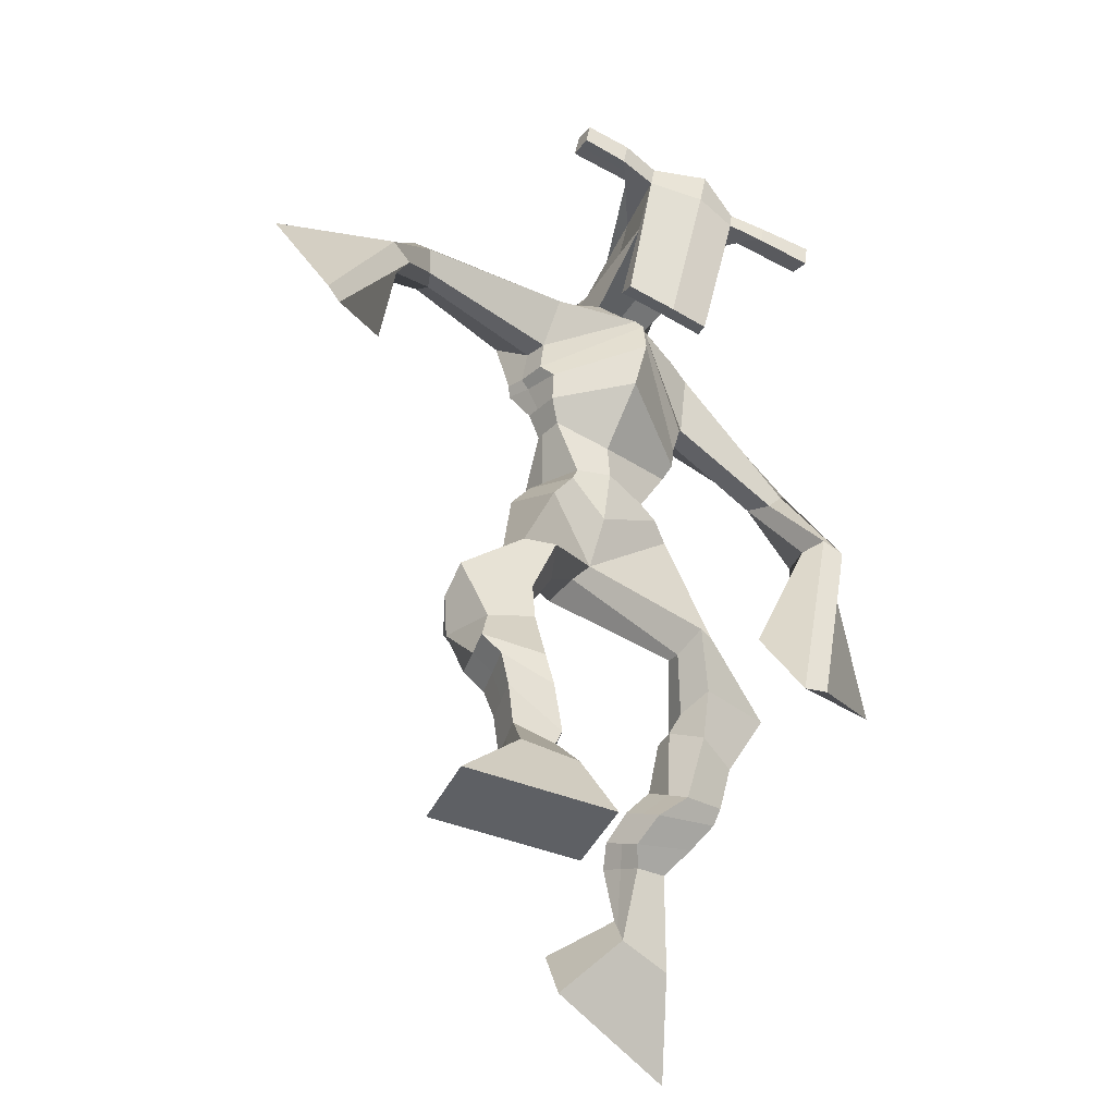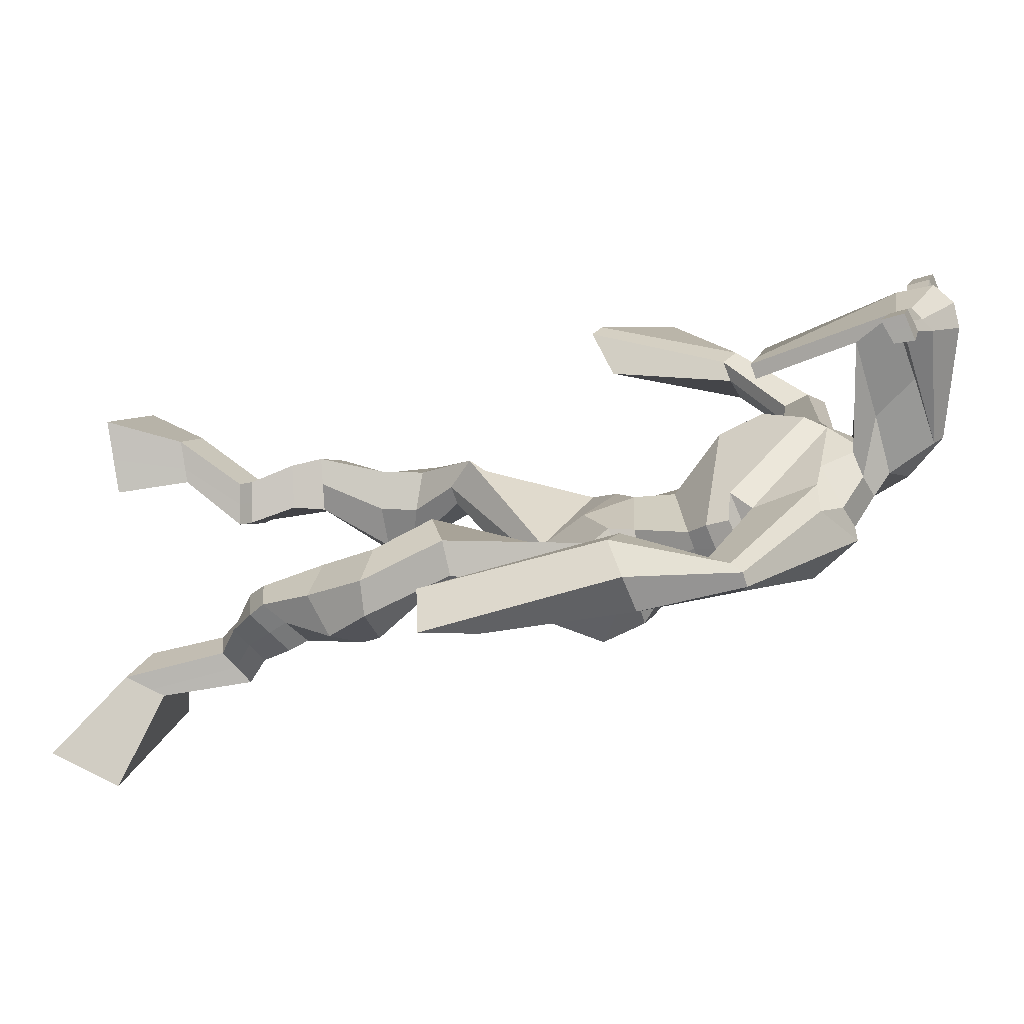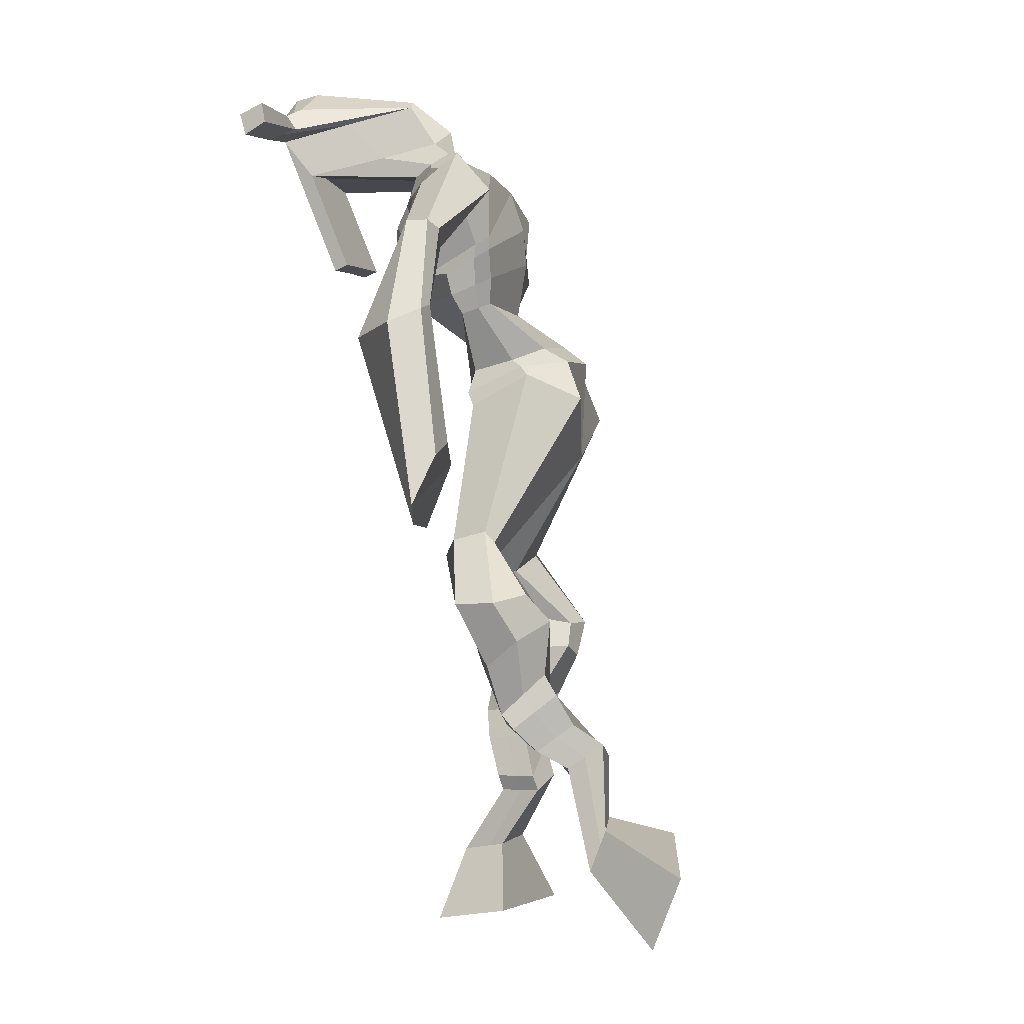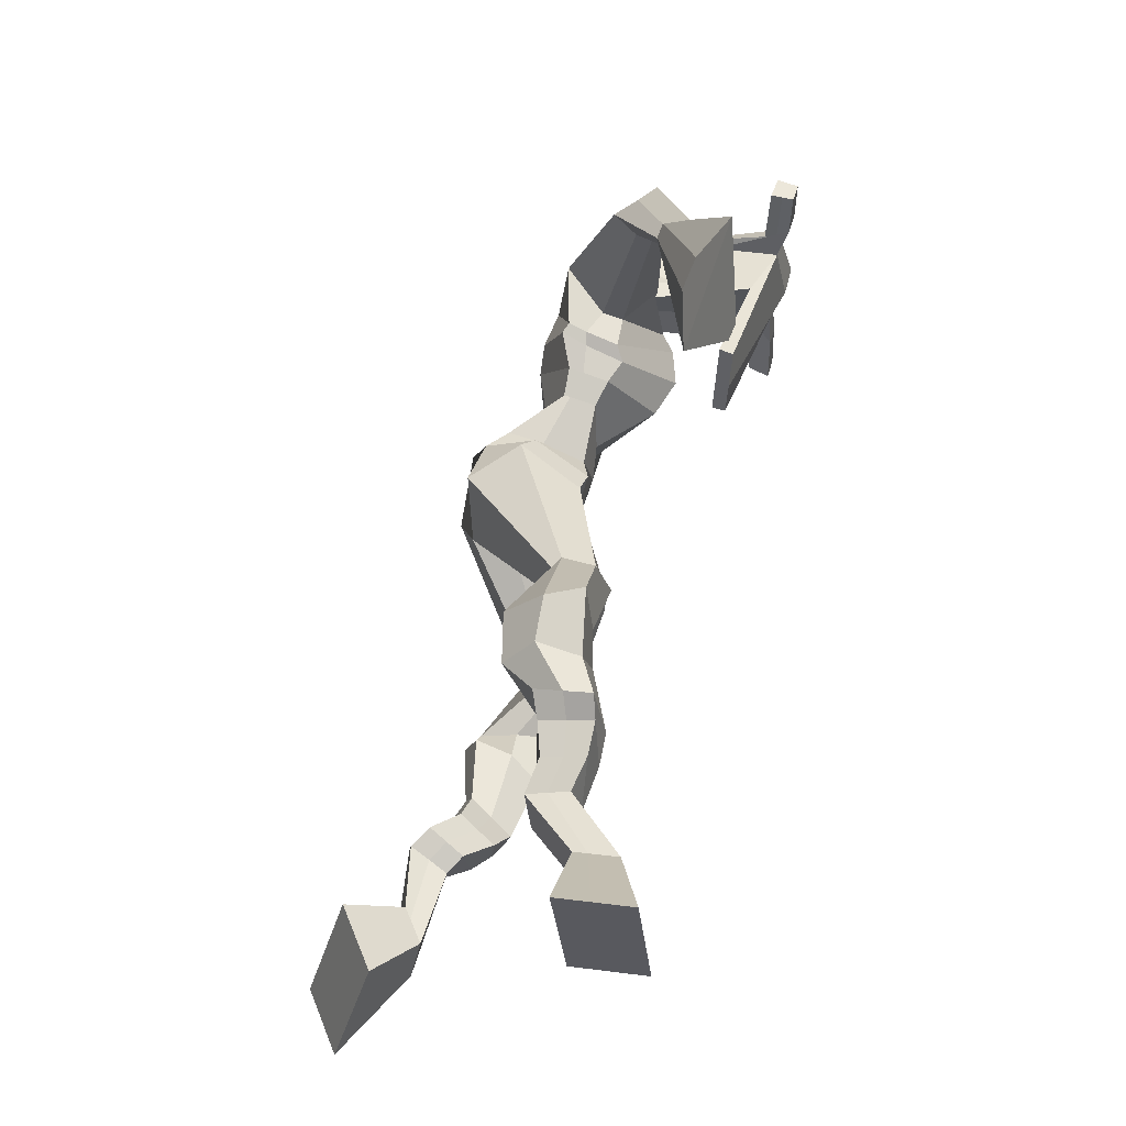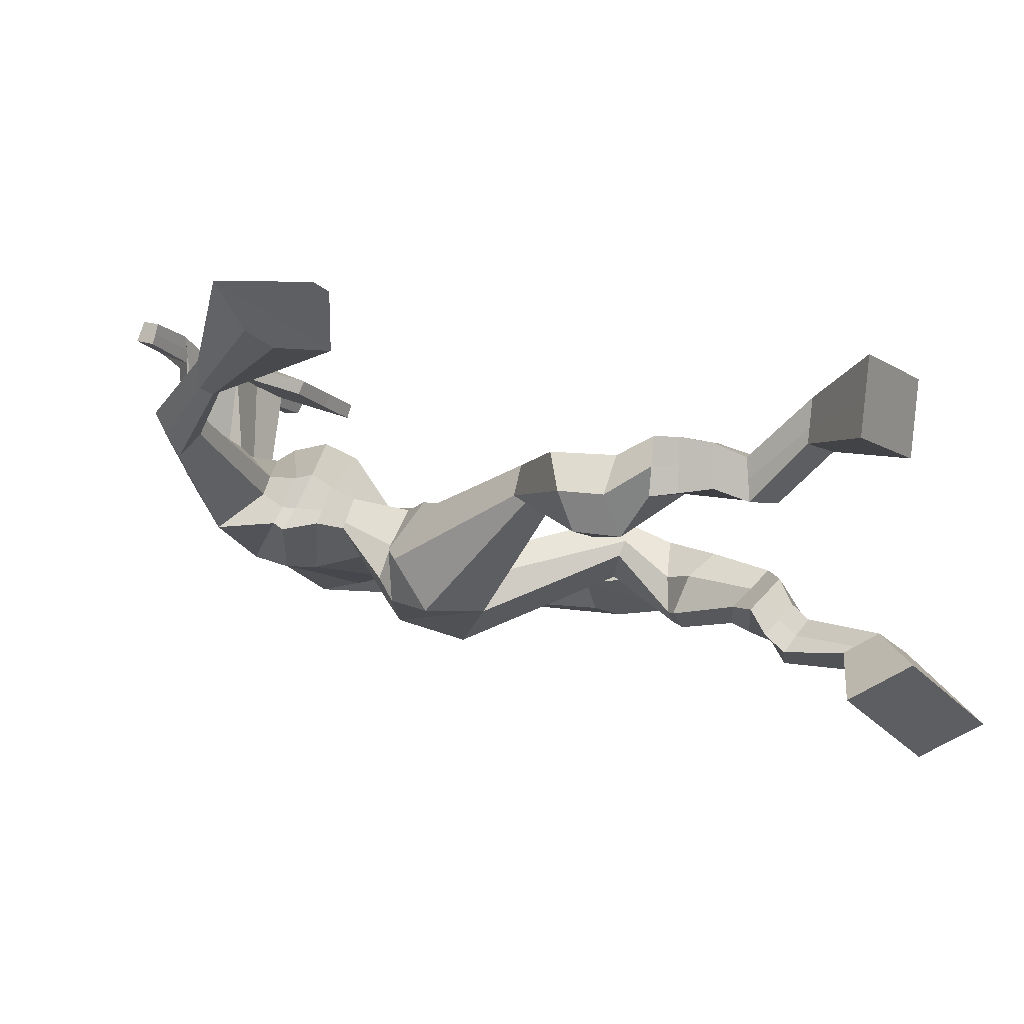
<metadata>
{"format":"obj","ext":"obj","renderer":"f3d","projection":"perspective","resolution":1024,"background":"white","views":[{"elev":-53.8,"azim":-29.9,"up":"+Y"},{"elev":11.0,"azim":105.1,"up":"+Z"},{"elev":1.9,"azim":108.3,"up":"+Y"},{"elev":-36.3,"azim":-89.7,"up":"+Y"},{"elev":-13.6,"azim":-59.1,"up":"+Z"}]}
</metadata>
<code>
o g
v 0.3557 0.3793 0.4202
v 0.3952 0.2799 0.406
v 0.35 0.3677 0.4831
v 0.3855 0.2598 0.5158
v 0.2738 0.3817 0.413
v 0.1867 0.2671 0.3851
v 0.2681 0.3701 0.4762
v 0.1769 0.247 0.4949
v 0.3629 0.4694 0.3584
v 0.3506 0.466 0.4202
v 0.3038 0.4862 0.35
v 0.291 0.4828 0.4118
v 0.3703 0.4926 0.3641
v 0.3576 0.4892 0.426
v 0.2838 0.5324 0.3706
v 0.2708 0.5257 0.4345
v 0.3444 0.5528 0.3862
v 0.3314 0.5462 0.4501
v 0.269 0.5801 0.3674
v 0.2534 0.57 0.4449
v 0.3281 0.5974 0.3822
v 0.3125 0.5874 0.4596
v 0.2406 0.6121 0.3606
v 0.2246 0.5946 0.4426
v 0.3059 0.6956 0.3254
v 0.3049 0.6848 0.4427
v 0.2796 0.6791 0.3179
v 0.2399 0.6629 0.4278
v 0.289 0.7306 0.3262
v 0.3004 0.7498 0.4432
v 0.2262 0.7275 0.321
v 0.1926 0.7444 0.4332
v 0.3342 0.8159 0.4039
v 0.3231 0.8324 0.4697
v 0.2797 0.837 0.3887
v 0.2836 0.8465 0.4475
v 0.4265 0.9991 0.2676
v 0.4392 0.9778 0.3682
v 0.3495 1.056 0.2609
v 0.3446 1.032 0.4259
v 0.5841 0.4708 0.1775
v 0.5207 0.4409 0.0955
v 0.5823 0.4124 0.2007
v 0.5181 0.3367 0.1366
v 0.6638 0.4638 0.1603
v 0.7197 0.4122 0.03488
v 0.6623 0.4038 0.1838
v 0.7171 0.3079 0.07594
v 0.5641 0.5577 0.1834
v 0.5893 0.5277 0.2344
v 0.618 0.582 0.1776
v 0.6392 0.5475 0.2242
v 0.5537 0.5829 0.2101
v 0.5757 0.5479 0.2576
v 0.6365 0.6117 0.2173
v 0.6597 0.5732 0.265
v 0.5622 0.6099 0.2533
v 0.5853 0.5714 0.3011
v 0.6514 0.6555 0.2384
v 0.681 0.6074 0.2947
v 0.5924 0.6542 0.2672
v 0.6204 0.6058 0.324
v 0.6538 0.6852 0.2555
v 0.6831 0.6282 0.3118
v 0.6093 0.7649 0.2711
v 0.6281 0.7009 0.3625
v 0.6341 0.7615 0.2532
v 0.6908 0.6983 0.3312
v 0.6238 0.7805 0.2768
v 0.6237 0.7756 0.3884
v 0.6835 0.8033 0.2742
v 0.7293 0.7904 0.3661
v 0.5739 0.8404 0.3653
v 0.5898 0.8533 0.4302
v 0.6197 0.8743 0.3438
v 0.6229 0.8779 0.4068
v 0.5091 1.088 0.2445
v 0.5541 1.078 0.3999
v 0.3933 1.443 0.4285
v 0.4169 1.393 0.5587
v 0.2468 1.378 0.4102
v 0.2872 1.31 0.492
v 0.5665 1.399 0.3699
v 0.5557 1.31 0.4627
v 0.3007 1.429 0.4469
v 0.3156 1.381 0.5431
v 0.2443 1.42 0.4717
v 0.2858 1.364 0.5456
v 0.07093 1.32 0.4766
v 0.06572 1.278 0.5345
v 0.05903 1.337 0.5112
v 0.05373 1.312 0.5522
v -0.01247 1.193 0.5339
v 0.00544 1.168 0.5931
v -0.02951 1.204 0.5415
v -0.02704 1.182 0.6047
v -0.07753 1.037 0.5623
v -0.1033 0.9248 0.6183
v -0.1194 1.057 0.5796
v -0.1261 0.9358 0.6276
v 0.486 1.445 0.4293
v 0.5085 1.397 0.5181
v 0.5579 1.458 0.4248
v 0.5457 1.398 0.499
v 0.7423 1.327 0.3856
v 0.7444 1.281 0.4263
v 0.7604 1.339 0.3965
v 0.7673 1.317 0.4287
v 0.8111 1.215 0.3742
v 0.8103 1.177 0.47
v 0.8461 1.209 0.3746
v 0.8458 1.169 0.4679
v 0.8239 1.022 0.3433
v 0.8084 0.903 0.3803
v 0.8805 1.007 0.3404
v 0.844 0.9087 0.3869
v 0.4218 1.575 0.7081
v 0.4246 1.538 0.7673
v 0.3408 1.543 0.7218
v 0.342 1.521 0.7467
v 0.4824 1.544 0.7099
v 0.4888 1.514 0.7415
v 0.4866 1.439 0.691
v 0.4211 1.442 0.6952
v 0.3461 1.426 0.6925
v 0.3548 1.484 0.5093
v 0.4445 1.486 0.5012
v 0.4019 1.509 0.4901
v 0.4895 1.493 0.7352
v 0.3412 1.493 0.7373
v 0.4331 1.546 0.545
v 0.412 1.557 0.5499
v 0.4213 1.486 0.7548
v 0.3707 1.546 0.5479
v 0.2129 1.529 0.7321
v 0.2143 1.517 0.7627
v 0.2135 1.488 0.7538
v 0.212 1.496 0.7209
v 0.626 1.535 0.713
v 0.6276 1.52 0.7485
v 0.6287 1.488 0.7394
v 0.6272 1.507 0.7081
v 0.3297 1.197 0.4031
v 0.4109 1.218 0.3758
v 0.5361 1.231 0.3791
v 0.5431 1.217 0.4211
v 0.4239 1.174 0.452
v 0.3358 1.182 0.45
v 0.3083 1.233 0.411
v 0.5537 1.244 0.4344
v 0.3166 1.213 0.4688
v 0.3999 1.298 0.366
v 0.546 1.269 0.3746
v 0.422 1.237 0.5421
v 0.5465 1.49 0.7387
v 0.5457 1.515 0.746
v 0.5298 1.528 0.7146
v 0.5118 1.509 0.7071
v 0.282 1.531 0.7281
v 0.2835 1.518 0.7613
v 0.2826 1.486 0.7517
v 0.3194 1.504 0.7163
v 0.4218 1.291 0.6573
v 0.4156 1.299 0.6372
v 0.3412 1.297 0.6399
v 0.4817 1.299 0.6342
v 0.4801 1.291 0.6545
v 0.3438 1.289 0.6602
v 0.4067 1.434 0.5339
v 0.3332 1.457 0.4844
v 0.4508 1.435 0.5299
v 0.3621 1.422 0.5382
v 0.4644 1.468 0.4711
v 0.4003 1.468 0.4818
v 0.2778 1.276 0.4007
v 0.5524 1.276 0.443
v 0.3065 1.242 0.4906
v 0.3948 1.352 0.372
v 0.5614 1.311 0.3721
v 0.4234 1.299 0.5757
v 0.2712 1.289 0.4107
v 0.5407 1.275 0.4805
v 0.2871 1.26 0.483
v 0.3904 1.412 0.3942
v 0.5612 1.329 0.3721
v 0.4211 1.36 0.5727
v 0.4095 1.168 0.3002
v 0.5052 1.164 0.3035
v 0.4307 1.115 0.446
v 0.349 1.141 0.3211
v 0.5062 1.131 0.413
v 0.3813 1.11 0.4321
v 0.1821 0.2578 0.4361
v 0.3537 0.3754 0.4409
v 0.2719 0.3779 0.4339
v 0.3907 0.2705 0.457
v 0.3567 0.4677 0.3893
v 0.2974 0.4845 0.3809
v 0.364 0.4909 0.395
v 0.2773 0.5291 0.4026
v 0.3379 0.5495 0.4182
v 0.2612 0.575 0.4061
v 0.3203 0.5924 0.4209
v 0.2326 0.6033 0.4016
v 0.3304 0.692 0.3887
v 0.2099 0.6679 0.364
v 0.3065 0.7409 0.3846
v 0.1984 0.7364 0.376
v 0.338 0.8072 0.4297
v 0.2729 0.853 0.3997
v 0.433 0.9905 0.3264
v 0.3185 1.094 0.3399
v 0.7185 0.3637 0.05396
v 0.5838 0.4518 0.1854
v 0.6633 0.4439 0.1681
v 0.5195 0.3925 0.1146
v 0.5772 0.5428 0.2094
v 0.6291 0.5643 0.2014
v 0.565 0.5654 0.234
v 0.6481 0.5925 0.2411
v 0.5737 0.5906 0.2772
v 0.6662 0.6315 0.2666
v 0.6064 0.63 0.2956
v 0.6685 0.6567 0.2836
v 0.5945 0.7292 0.3242
v 0.711 0.738 0.2792
v 0.6119 0.7754 0.3309
v 0.718 0.7926 0.3129
v 0.5744 0.8291 0.3877
v 0.6249 0.8903 0.357
v 0.5509 1.124 0.3158
v 0.2755 1.313 0.4617
v 0.561 1.36 0.4083
v 0.2672 1.399 0.5111
v 0.2345 1.379 0.5251
v 0.076 1.285 0.5078
v 0.03192 1.336 0.5384
v -0.000866 1.178 0.5621
v -0.04371 1.198 0.5778
v -0.01905 0.9802 0.5644
v -0.2135 1.04 0.6222
v 0.5515 1.436 0.469
v 0.5889 1.41 0.4698
v 0.7277 1.301 0.3889
v 0.7812 1.336 0.4204
v 0.802 1.196 0.4229
v 0.8539 1.19 0.4214
v 0.7393 0.991 0.3685
v 0.9427 0.9392 0.352
v 0.4234 1.566 0.7434
v 0.3414 1.532 0.7342
v 0.4856 1.529 0.7257
v 0.4559 1.466 0.5835
v 0.3626 1.451 0.5847
v 0.4625 1.52 0.64
v 0.3548 1.519 0.6426
v 0.2136 1.523 0.7474
v 0.2128 1.492 0.7373
v 0.6268 1.527 0.7308
v 0.6279 1.498 0.7237
v 0.5388 1.225 0.3972
v 0.3308 1.195 0.4121
v 0.5492 1.258 0.399
v 0.3113 1.226 0.4319
v 0.5292 1.5 0.7229
v 0.5377 1.522 0.7303
v 0.301 1.495 0.734
v 0.2827 1.525 0.7447
v 0.3383 1.437 0.5099
v 0.4689 1.452 0.4985
v 0.5563 1.298 0.3973
v 0.2917 1.263 0.4362
v 0.5601 1.319 0.3936
v 0.2801 1.279 0.4369
v 0.3542 1.124 0.3719
v 0.5135 1.147 0.3512
v 0.4096 1.142 0.2652
v 0.4892 1.144 0.2714
v 0.4366 1.039 0.4167
v 0.3632 1.127 0.2863
v 0.5275 1.097 0.4172
v 0.37 1.074 0.4381
v 0.5291 1.136 0.3329
v 0.3375 1.117 0.3617
f 1 5 11 9
f 4 3 7 8
f 193 195 5 6
f 193 196 4 8
f 196 194 3 4
f 6 5 1 2
f 198 12 16 200
f 7 3 10 12
f 195 7 12 198
f 194 1 9 197
f 200 16 20 202
f 12 10 14 16
f 9 11 15 13
f 197 9 13 199
f 20 18 22 24
f 16 14 18 20
f 13 15 19 17
f 199 13 17 201
f 21 23 27 25
f 17 19 23 21
f 201 17 21 203
f 202 20 24 204
f 206 28 32 208
f 203 21 25 205
f 204 24 28 206
f 24 22 26 28
f 29 31 35 33
f 28 26 30 32
f 25 27 31 29
f 205 25 29 207
f 209 33 37 211
f 207 29 33 209
f 208 32 36 210
f 32 30 34 36
f 185 184 79 83
f 210 36 40 212
f 36 34 38 40
f 33 35 39 37
f 41 49 51 45
f 44 48 47 43
f 213 46 45 215
f 213 48 44 216
f 216 44 43 214
f 46 42 41 45
f 218 220 56 52
f 47 52 50 43
f 215 218 52 47
f 214 217 49 41
f 220 222 60 56
f 52 56 54 50
f 49 53 55 51
f 217 219 53 49
f 60 64 62 58
f 56 60 58 54
f 53 57 59 55
f 219 221 57 53
f 61 65 67 63
f 57 61 63 59
f 221 223 61 57
f 222 224 64 60
f 226 228 72 68
f 223 225 65 61
f 224 226 68 64
f 64 68 66 62
f 69 73 75 71
f 68 72 70 66
f 65 69 71 67
f 225 227 69 65
f 229 211 37 73
f 227 229 73 69
f 228 230 76 72
f 72 76 74 70
f 184 181 81 79
f 230 231 78 76
f 76 78 38 74
f 73 37 77 75
f 268 159 135 257
f 133 129 122 118
f 186 182 84 80
f 274 183 82 232
f 273 185 83 233
f 183 186 80 82
f 234 235 88 86
f 82 88 92 90
f 82 80 86 88
f 79 81 87 85
f 90 92 96 94
f 235 87 91 237
f 232 82 90 236
f 87 81 89 91
f 95 93 97 99
f 236 90 94 238
f 91 89 93 95
f 237 91 95 239
f 240 98 100 241
f 239 95 99 241
f 94 96 100 98
f 238 94 98 240
f 242 102 104 243
f 83 79 101 103
f 80 84 104 102
f 104 84 106 108
f 108 106 110 112
f 83 103 107 105
f 233 83 105 244
f 243 104 108 245
f 109 111 115 113
f 245 108 112 247
f 105 107 111 109
f 244 105 109 246
f 248 113 115 249
f 246 109 113 248
f 112 110 114 116
f 247 112 116 249
f 250 117 119 251
f 250 118 122 252
f 156 155 141 140
f 131 132 117 121
f 132 134 119 117
f 130 133 118 120
f 172 169 124 125
f 174 170 126 128
f 173 174 128 127
f 270 173 127 253
f 169 171 123 124
f 269 172 125 254
f 129 133 163 167
f 128 126 134 132
f 127 128 132 131
f 253 127 131 255
f 130 125 165 168
f 254 125 130 256
f 258 137 136 257
f 161 160 136 137
f 267 161 137 258
f 159 162 138 135
f 260 142 139 259
f 158 157 139 142
f 266 156 140 259
f 265 158 142 260
f 192 189 147 148
f 276 188 145 261
f 275 192 148 262
f 189 191 146 147
f 187 190 143 144
f 188 187 144 145
f 148 147 154 151
f 261 145 153 263
f 262 148 151 264
f 147 146 150 154
f 144 143 149 152
f 145 144 152 153
f 255 131 158 265
f 252 122 156 266
f 131 121 157 158
f 122 129 155 156
f 119 134 162 159
f 256 130 161 267
f 130 120 160 161
f 251 119 159 268
f 165 164 163 168
f 164 166 167 163
f 133 130 168 163
f 123 129 167 166
f 124 123 166 164
f 125 124 164 165
f 234 86 172 269
f 80 102 171 169
f 242 101 173 270
f 101 79 174 173
f 79 85 170 174
f 86 80 169 172
f 151 154 180 177
f 263 153 179 271
f 264 151 177 272
f 154 150 176 180
f 152 149 175 178
f 153 152 178 179
f 177 180 186 183
f 271 179 185 273
f 272 177 183 274
f 180 176 182 186
f 178 175 181 184
f 179 178 184 185
f 278 277 187 188
f 277 280 190 187
f 279 281 191 189
f 284 282 192 275
f 283 278 188 276
f 282 279 189 192
f 281 283 276 191
f 280 284 275 190
f 175 272 274 181
f 176 271 273 182
f 149 264 272 175
f 150 263 271 176
f 102 242 270 171
f 85 234 269 170
f 120 251 268 160
f 134 256 267 162
f 121 252 266 157
f 129 255 265 155
f 143 262 264 149
f 146 261 263 150
f 190 275 262 143
f 191 276 261 146
f 155 265 260 141
f 157 266 259 139
f 141 260 259 140
f 162 267 258 138
f 138 258 257 135
f 126 254 256 134
f 123 253 255 129
f 170 269 254 126
f 171 270 253 123
f 117 250 252 121
f 118 250 251 120
f 111 247 249 115
f 110 246 248 114
f 114 248 249 116
f 106 244 246 110
f 107 245 247 111
f 103 243 245 107
f 84 233 244 106
f 101 242 243 103
f 93 238 240 97
f 96 239 241 100
f 97 240 241 99
f 92 237 239 96
f 89 236 238 93
f 81 232 236 89
f 88 235 237 92
f 85 87 235 234
f 182 273 233 84
f 181 274 232 81
f 160 268 257 136
f 75 77 231 230
f 71 75 230 228
f 70 74 229 227
f 74 38 211 229
f 66 70 227 225
f 63 67 226 224
f 62 66 225 223
f 67 71 228 226
f 59 63 224 222
f 58 62 223 221
f 54 58 221 219
f 50 54 219 217
f 55 59 222 220
f 43 50 217 214
f 45 51 218 215
f 51 55 220 218
f 42 216 214 41
f 46 213 216 42
f 48 213 215 47
f 35 210 212 39
f 31 208 210 35
f 30 207 209 34
f 34 209 211 38
f 26 205 207 30
f 23 204 206 27
f 22 203 205 26
f 27 206 208 31
f 19 202 204 23
f 18 201 203 22
f 14 199 201 18
f 10 197 199 14
f 15 200 202 19
f 3 194 197 10
f 5 195 198 11
f 11 198 200 15
f 2 1 194 196
f 6 2 196 193
f 8 7 195 193
f 39 212 284 280
f 78 231 283 281
f 40 38 279 282
f 231 77 278 283
f 212 40 282 284
f 38 78 281 279
f 37 39 280 277
f 77 37 277 278

</code>
